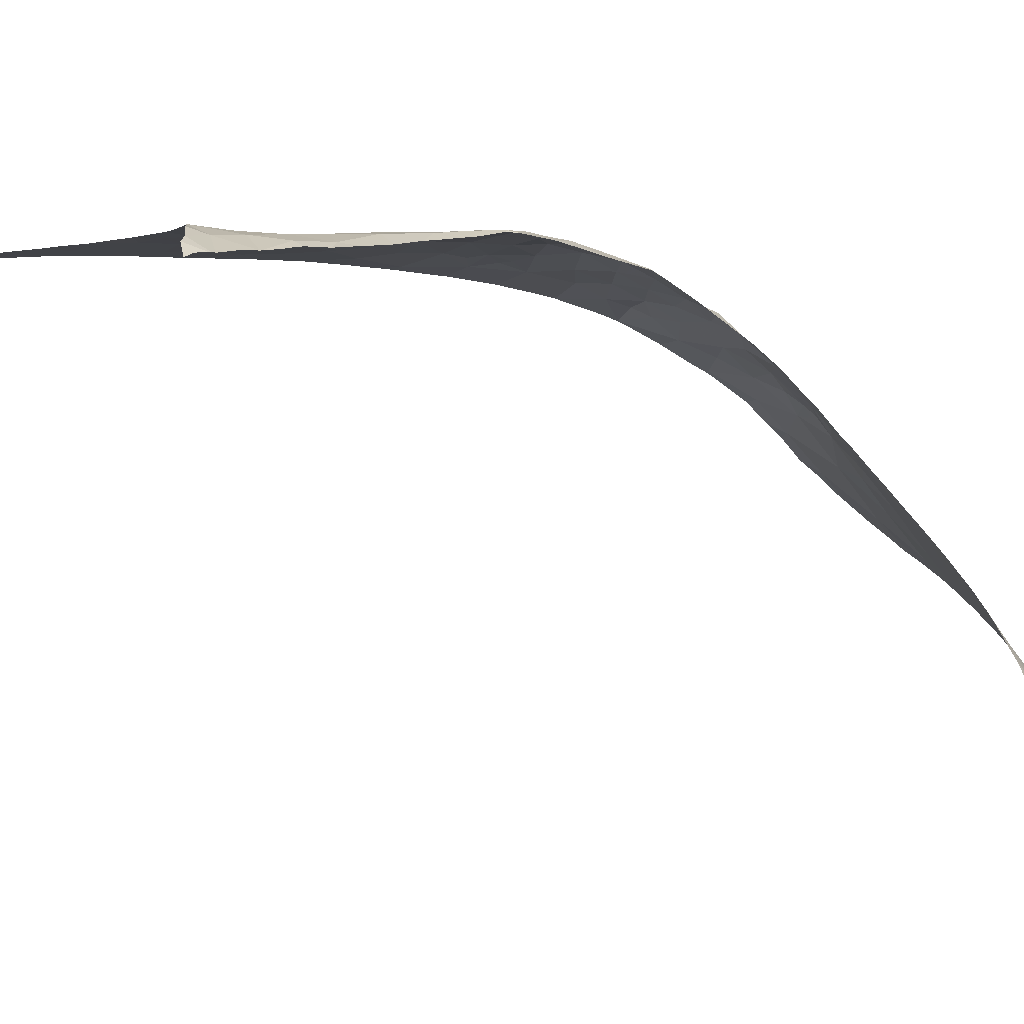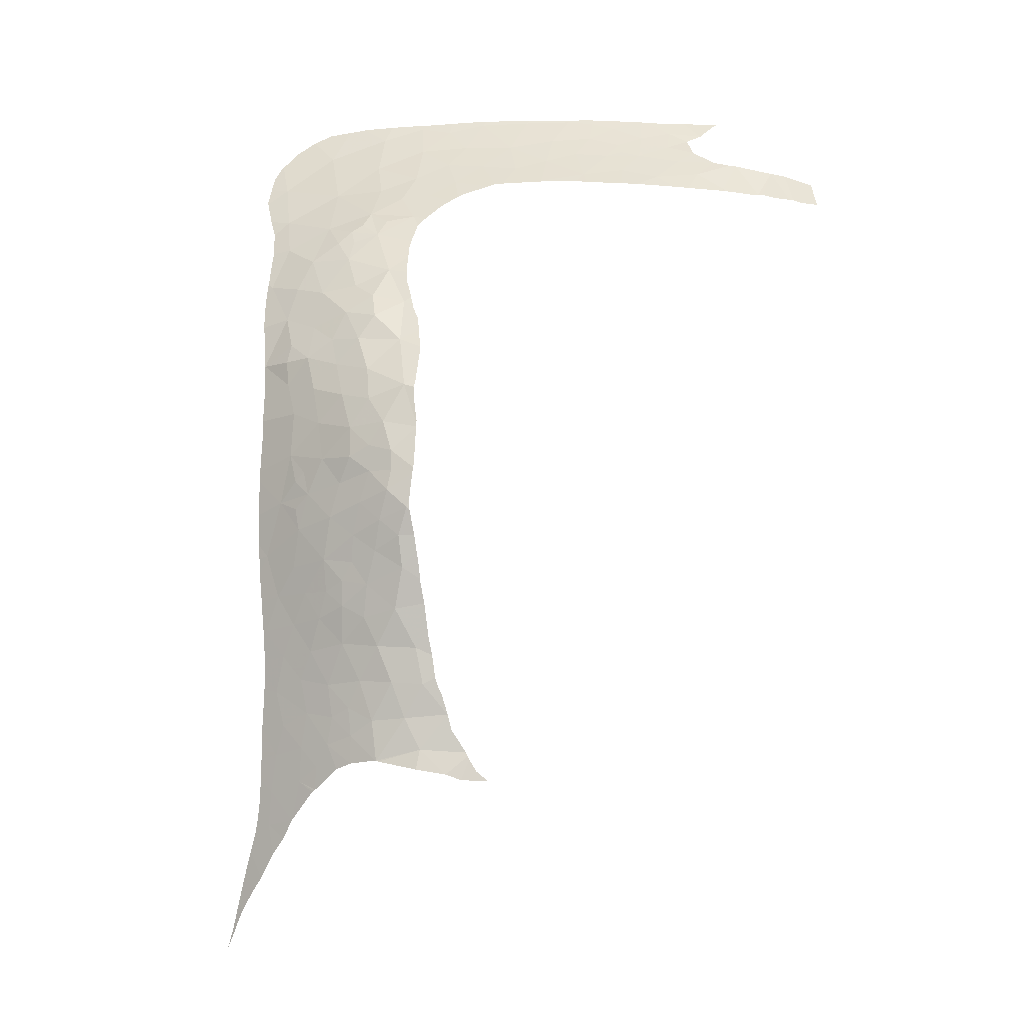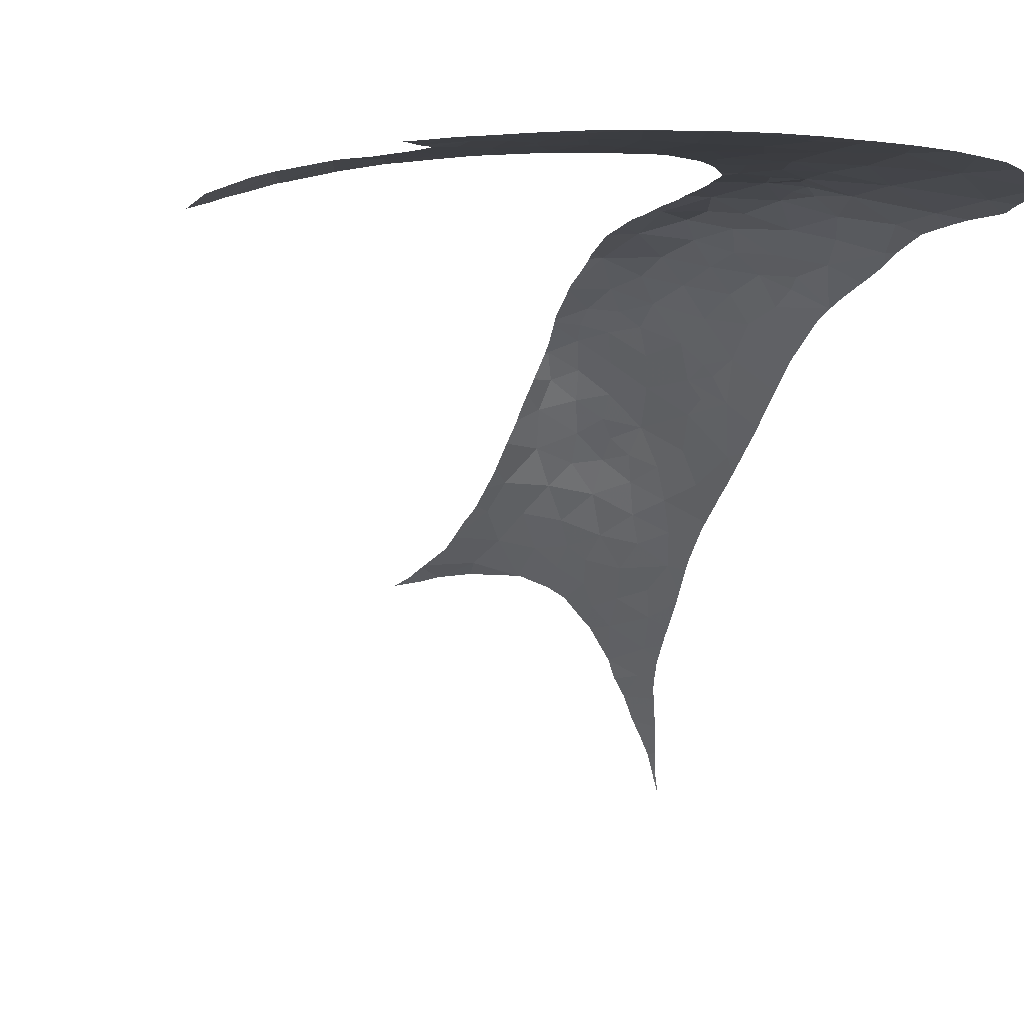
<metadata>
{"format":"obj","ext":"obj","renderer":"f3d","projection":"perspective","resolution":1024,"background":"white","views":[{"elev":6.7,"azim":-104.4,"up":"+Y"},{"elev":-0.0,"azim":-160.0,"up":"+Z"},{"elev":-51.5,"azim":-12.7,"up":"+Y"}]}
</metadata>
<code>
v -3.087 68.98 52.67
v -4.495 68.98 51.48
v -5.454 68.38 52.37
v -13.36 49.7 84.73
v -11.47 50.54 84.78
v -12.77 51.07 83.9
v -14.22 49.55 84.55
v 4.416 68.02 61.78
v 2.428 68.58 62.21
v 4.141 68 63.74
v 2.831 67.92 67.44
v 1.031 68.46 67.51
v 1.19 68.08 69.04
v -1.524 68.96 56.03
v -2.249 68.97 54.24
v -3.148 68.75 55.97
v -0.5027 69.1 54.06
v -0.8533 69.37 52.06
v -0.7863 69.36 52.08
v 7.253 65.89 69.52
v 5.021 67.14 67.63
v 5.065 66.65 69.85
v 4.733 61.75 79.44
v 6.025 62.32 78.4
v 3.704 62.67 78.41
v 0.7082 66.94 72.14
v 0.2899 67.71 70.54
v -1.578 67.44 71.24
v -10.35 48.48 86.79
v -11.47 48.58 86.24
v -12.08 47.88 86.62
v -4.365 68.39 54.44
v -0.0279 68.46 68.1
v -0.7229 68.18 69.32
v -1.357 68.63 67.83
v -7.927 50.64 85.93
v -7.591 51.8 85.14
v -8.258 51.16 85.41
v -9.289 51.04 85.16
v -8.757 52.68 84.11
v -10.73 52.35 83.68
v 4.419 67.8 64.82
v 5.476 67.38 65.13
v 4.773 56.14 84.41
v 2.686 54.51 85.54
v 5.321 53.98 86.41
v 5.971 65.08 73.59
v 6.035 65.51 72.67
v 4.641 65.85 72.86
v -1.731 68.97 59.77
v -0.0166 68.99 59.3
v -0.7432 68.96 57.85
v 8.859 59.5 81.04
v 8.015 61.15 79.25
v 5.813 60.59 80.43
v 5.76 65.9 71.43
v 3.917 66.65 71.15
v 8.406 62.48 77.07
v 6.501 63.2 76.82
v 3.809 61.72 79.47
v 2.609 61.27 79.9
v 4.191 61.18 80.12
v 3.719 60.74 80.52
v 2.8 65.02 75.31
v 1.619 66.05 73.8
v 0.9482 65.44 75.06
v 4.76 63.76 76.53
v 6.758 63.99 75.1
v 2.702 66.43 72.44
v 2.021 67.23 70.79
v 4.536 67.57 66.27
v -0.9731 69.37 52.03
v 3.636 67.95 65.59
v 1.308 68.83 61.15
v 1.252 68.88 59.86
v -0.1777 68.99 60.98
v -2.743 68.67 57.79
v -3.028 69.33 51.71
v 2.708 68.56 59.16
v 1.283 68.81 57.92
v 2.276 68.63 60.56
v 6.251 68.13 45.5
v 5.506 68.27 46.8
v 6.84 67.92 47.24
v 2.807 68.73 51.54
v 2.116 68.82 52.71
v 3.761 68.48 52.45
v 3.837 68.53 50.7
v 7.646 64.85 72.53
v -14.6 49.39 84.5
v -14.32 51.25 82.96
v -0.9078 69.07 64.28
v -1.965 69.08 63.5
v -2.412 69.09 64.92
v -0.1818 68.71 66.77
v -1.312 69.06 65.81
v -1.442 68.82 66.8
v -2.125 68.99 61.87
v 0.2638 68.92 56.05
v -0.7049 65.91 73.7
v 1.456 64.51 76.2
v 3.341 67.28 69.32
v 4.006 67.64 66.73
v -0.635 69.02 62.71
v 2.139 68.69 55.77
v -2.567 68.73 66.62
v 2.115 68.51 64.4
v 3.246 68.43 57.45
v 0.8984 68.92 54.65
v 1.866 68.79 54.13
v 0.3231 68.81 65.15
v 0.7789 55.34 84.52
v -1.159 55.01 84.39
v 0.3349 53.72 85.73
v 0.7112 69.02 53.24
v 0.6758 69.15 51.84
v 1.503 69.02 51.5
v -6.224 50.79 86.37
v -7.266 49.48 87.1
v -10.6 49.61 85.8
v -8.995 49.57 86.42
v -6.882 53.91 83.8
v 2.18 56.72 83.63
v 6.428 58.13 82.64
v 3.656 59.77 81.26
v -0.1728 56.67 83.29
v -12.06 49.43 85.42
v -4.506 53.5 84.75
v -3.065 54.69 84.21
v -4.808 55.28 83.34
v -4.643 49.97 87.56
v -6.016 49.59 87.44
v -2.145 53.03 85.73
v 0.0267 51.71 87.37
v -2.369 50.83 87.49
v -4.295 51.75 86.19
v -11.84 52.65 83.01
v -5.9 52.35 85.25
v -2.124 50.71 87.66
v 3.425 52.79 87.16
v 1.725 52.74 86.87
v 7.968 55.5 85.21
v 8.639 62.76 76.4
v 1.134 59.67 81.02
v 2.465 60.27 80.75
v 9.949 57.48 83.2
v 0.5745 61.33 79.43
v 2.357 58.41 82.25
v 3.298 65.68 73.81
v 2.77 63.82 76.83
v 3.879 57.84 82.84
v 0.8966 57.95 82.41
v -0.4751 58.19 82.01
v 4.287 68.5 48.67
v 5.661 68.11 50.06
v 3.014 68.75 50.22
v 4.827 68.4 47.68
v 5.789 68.14 48.31
v 2.82 68.78 50.36
v 5.382 68.11 51.97
v 4.927 68.16 53.51
v 1.626 68.39 66.14
v 0.6733 68.83 63.48
v 6.273 67.38 62.33
v 0.7192 68.85 62.11
v 3.623 68.29 60.45
v 4.345 60.57 80.58
v 1.129 63.12 77.7
v -0.318 64.45 75.81
v 4.705 64.9 74.53
v 6.707 68.03 44.87
v 7.354 67.85 45.44
v 7.457 67.86 43.71
v 2.936 68.77 50.3
v 6.165 67.67 58.4
v 6.317 67.65 58.03
v 4.996 68.02 57.11
v 3.446 68.47 54.25
v 5.431 67.98 55.25
v 5.426 67.78 60.23
v 3.852 68.32 55.97
v 4.361 68.12 58.8
v -12.61 46.51 87.48
v -12.38 46.57 87.52
v -12.06 46.75 87.52
v -11.55 47.03 87.51
v -2.52 68.98 65.41
v -2.52 68.97 65.47
v -2.582 68.66 66.95
v -2.576 68.69 66.78
v -3.172 68.57 60.04
v -2.999 68.69 61.15
v -2.988 68.7 61.29
v -2.967 68.72 61.61
v -12.57 46.47 87.53
v -12.97 46.26 87.54
v 6.729 67.31 61.45
v 6.66 67.37 60.8
v 6.565 67.45 60.11
v -4.523 49.88 87.68
v -4.786 49.77 87.69
v -3.549 50.26 87.64
v -6.002 49.28 87.71
v -5.604 49.42 87.72
v -4.37 68.39 54.45
v -4.085 68.45 55.41
v -3.844 68.51 55.96
v -2.486 67.99 69.04
v -2.477 67.95 69.19
v -2.487 68.02 68.98
v -2.466 67.9 69.34
v -2.606 68.6 67.12
v -2.526 68.23 68.31
v 0.5437 61.71 79.04
v 0.6586 60.21 80.44
v -2.843 68.8 62.68
v -2.757 68.84 63.35
v -2.925 68.75 62.07
v 6.86 67.13 62.89
v 6.832 67.17 62.58
v 6.974 66.98 64.05
v 6.547 67.47 59.94
v 6.469 67.53 59.25
v 6.387 67.6 58.58
v 6.356 67.62 58.33
v 10.26 58.97 81.45
v 10.87 58.08 82.39
v 11.03 57.31 83.34
v 7.08 66.64 66.2
v 7.083 66.63 66.28
v 10.93 55.96 84.83
v 11.14 56.65 84.06
v 10.97 57.69 82.88
v 1.041 51.73 87.59
v 0.4966 51.55 87.63
v 0.2082 51.45 87.64
v 0.3459 51.49 87.64
v 7.438 65.28 71.36
v 7.524 65.1 71.85
v 9.637 54.41 86.44
v 10.46 55.14 85.69
v 10.79 55.71 85.09
v 7.723 53.58 87.09
v 8.842 53.87 86.91
v 6.231 67.74 56.14
v 6.221 67.75 55.87
v 6.236 67.76 55.36
v -10.95 47.34 87.52
v -10.85 47.38 87.52
v -10.43 47.58 87.52
v -9.777 47.88 87.52
v -8.242 48.46 87.61
v -7.637 48.68 87.65
v -8.586 48.34 87.6
v -8.875 48.22 87.58
v -8.758 48.27 87.59
v -8.337 54.1 83.21
v -8.625 53.98 83.2
v -17.89 49.14 82.42
v -17.18 48.26 83.95
v -16.47 48.68 84.08
v -18.56 47.53 83.46
v -18.28 48.93 82.29
v -17.82 49.18 82.44
v -14.45 51.31 82.81
v -14.67 51.18 82.8
v -11.57 52.76 83.03
v -12.57 52.36 82.95
v -12.74 52.28 82.93
v -2.541 69.02 64.96
v -2.535 69 65.18
v -16.11 50.33 82.66
v -16.34 50.15 82.66
v -16.08 50.35 82.66
v -15.83 50.53 82.65
v -17.06 49.72 82.5
v -13.06 46.21 87.54
v -17.7 49.26 82.45
v -6.8 49 87.68
v -6.604 49.07 87.69
v -2.551 69.03 64.76
v -2.55 69.03 64.81
v -2.478 56.33 83.12
v -2.543 56.29 83.13
v -2.108 56.62 82.96
v -2.396 56.38 83.1
v -7.232 54.48 83.27
v -6.673 54.65 83.29
v -7.849 54.27 83.24
v -6.482 54.71 83.3
v -13.73 51.74 82.86
v -10.88 53.06 83.08
v -11.12 52.96 83.06
v -9.882 53.49 83.15
v -10.09 53.4 83.13
v -9.137 53.79 83.18
v -2.815 56.19 83.15
v -2.898 56.15 83.15
v -5.654 54.99 83.33
v -4.927 55.31 83.29
v -4.825 55.35 83.28
v -4.435 55.52 83.26
v -4.637 55.43 83.27
v -0.9579 57.57 82.42
v -19.08 48.37 82.21
v 6.814 67.2 62.33
v 8.792 62.06 77.57
v 8.758 62.23 77.33
v 8.72 62.39 77.06
v -5.25 68.79 51.21
v -5.545 68.39 52.22
v -5.347 68.35 52.55
v -5.319 68.35 52.6
v -5.906 68.37 51.63
v 6.28 67.68 57.42
v 6.503 67.95 48.82
v 6.551 67.95 48.46
v 6.654 67.94 47.89
v -3.748 68.53 56.3
v -4.601 68.43 53.65
v -3.337 68.51 58.64
v -3.194 68.57 59.87
v -1.906 66.06 73.22
v -1.883 66.02 73.29
v -1.558 65.4 74.2
v -1.324 64.97 74.85
v -3.368 68.51 58.34
v -3.555 68.47 57.43
v -3.385 68.5 58.25
v -2.738 68.86 63.53
v -2.09 67.08 71.66
v -1.946 66.16 73.07
v -1.933 66.09 73.17
v -2.25 67.65 70.26
v -0.6088 64.2 76.08
v -0.5052 64.05 76.29
v -0.0407 63.46 77.09
v 0.0339 58.96 81.45
v -0.1175 58.65 81.68
v -0.8872 57.65 82.38
v -0.767 57.81 82.27
v 0.4129 59.73 80.86
v 0.6443 60.17 80.49
v 10.94 57.94 82.56
v -0.8217 64.48 75.65
v -0.9357 64.63 75.41
v 0.106 63.12 77.55
v 0.2108 62.82 77.86
v -2.11 67.41 71.1
v -2.12 67.2 71.46
v 7.2 66.03 68.98
v 7.17 66.12 68.59
v 7.413 65.4 71
v 7.076 66.65 66.12
v 8.867 61.79 77.96
v 0.3745 62.24 78.46
v 0.5059 61.8 78.94
v 8.708 62.45 76.96
v 8.607 62.9 76.14
v 6.358 67.89 51.36
v 6.353 67.87 51.72
v 6.333 67.81 53.35
v 6.35 67.87 51.89
v 6.804 67.22 62.21
v 6.788 67.24 62.04
v 6.26 67.7 56.9
v 7.113 66.53 66.8
v 7.261 65.91 69.44
v 7.271 65.89 69.52
v 7.32 65.72 70.03
v 7.006 66.92 64.49
v 8.035 67.71 42.47
v 8.157 67.68 42.48
v 8.308 67.63 42.06
v 8.463 67.58 41.62
v 7.846 67.77 42.9
v 8.035 67.72 42.88
v 8.091 67.7 42.66
v 7.317 67.85 45.57
v 7.501 67.82 44.89
v 7.514 67.82 44.84
v 7.114 67.88 46.32
v 7.959 67.73 43.17
v 8.002 67.72 43.01
v 7.739 67.78 44.01
v 7.561 67.81 44.66
v 7.658 67.79 44.31
v 6.409 67.94 49.62
v 6.413 67.95 49.49
v 6.378 67.91 50.59
v 6.356 67.89 51.24
v 6.689 67.94 47.77
v 6.749 67.93 47.55
v 6.972 67.9 46.8
v 7.711 64.8 72.6
v 7.69 64.84 72.51
v 7.843 64.51 73.2
v 7.596 64.99 72.14
v 8.224 63.83 74.54
v 9.531 59.96 80.26
v 9.554 59.91 80.31
v 10.1 59.21 81.2
v 9.636 59.79 80.46
v 9.575 59.87 80.37
v 9.07 60.98 79.12
v 11.03 56.12 84.65
v 6.321 67.81 53.62
v 6.332 67.81 53.45
v 5.268 52.96 87.35
v 6.299 53.2 87.28
v 3.783 52.59 87.42
v 4.883 52.86 87.37
v 3.988 52.64 87.41
v 1.895 52.04 87.53
v 2.136 52.11 87.51
v -2.435 50.62 87.66
v -3.16 50.39 87.65
v -1.422 50.92 87.67
v -8.281 54.12 83.21
v 3.156 52.41 87.45
v 3.27 52.44 87.44
v -1.339 50.95 87.67
v -13.8 51.7 82.86
v -14.29 51.42 82.83
v 6.301 67.8 53.97
v 6.311 67.81 53.76
v 8.368 63.54 75.04
v 8.295 63.72 74.73
v 6.875 53.34 87.23
v 7.242 53.45 87.17
v 6.771 53.31 87.25
v -0.0185 51.38 87.65
v -6.49 68.21 51.14
f 3 2 1
f 6 5 4
f 4 7 6
f 10 9 8
f 13 12 11
f 16 15 14
f 15 18 17
f 18 19 17
f 22 21 20
f 25 24 23
f 28 27 26
f 31 30 29
f 32 1 15
f 13 34 33
f 34 35 33
f 38 37 36
f 41 40 39
f 10 43 42
f 46 45 44
f 49 48 47
f 52 51 50
f 55 54 53
f 57 56 49
f 24 59 58
f 62 61 60
f 61 62 63
f 66 65 64
f 24 67 59
f 68 59 67
f 65 26 69
f 26 70 69
f 62 60 23
f 21 71 43
f 1 72 18
f 18 15 1
f 73 43 71
f 76 75 74
f 16 14 77
f 14 52 77
f 1 78 72
f 16 32 15
f 15 17 14
f 27 28 34
f 1 2 78
f 75 80 79
f 81 75 79
f 57 69 70
f 84 83 82
f 87 86 85
f 85 88 87
f 13 27 34
f 89 68 47
f 50 51 76
f 91 7 90
f 61 25 60
f 94 93 92
f 97 96 95
f 76 98 50
f 27 13 70
f 52 50 77
f 14 99 52
f 26 27 70
f 33 35 95
f 80 75 51
f 75 76 51
f 89 48 56
f 100 28 26
f 26 65 100
f 101 66 64
f 35 97 95
f 74 75 81
f 81 9 74
f 21 102 11
f 11 103 21
f 92 93 104
f 93 98 104
f 6 41 5
f 94 92 96
f 104 98 76
f 105 80 99
f 13 33 12
f 33 95 12
f 106 96 97
f 99 80 52
f 80 51 52
f 10 73 107
f 108 80 105
f 80 108 79
f 105 99 109
f 14 17 99
f 17 109 99
f 110 105 109
f 96 92 111
f 95 96 111
f 114 113 112
f 19 116 115
f 109 17 115
f 17 19 115
f 110 109 115
f 115 86 110
f 116 117 86
f 86 115 116
f 119 36 118
f 120 5 39
f 119 121 36
f 5 41 39
f 29 30 120
f 91 6 7
f 40 122 37
f 37 39 40
f 45 112 123
f 39 37 38
f 125 55 124
f 55 53 124
f 126 112 113
f 114 112 45
f 121 120 39
f 39 36 121
f 120 30 127
f 127 5 120
f 130 129 128
f 132 118 131
f 113 114 133
f 114 134 133
f 39 38 36
f 136 135 131
f 134 135 133
f 5 127 4
f 137 41 6
f 121 29 120
f 36 37 118
f 37 138 118
f 134 139 135
f 128 136 138
f 136 118 138
f 122 128 138
f 37 122 138
f 118 136 131
f 119 118 132
f 122 130 128
f 136 128 133
f 133 135 136
f 129 113 133
f 128 129 133
f 45 46 140
f 141 45 140
f 134 114 141
f 114 45 141
f 142 46 44
f 143 58 68
f 145 125 144
f 61 125 145
f 55 24 54
f 24 58 54
f 142 44 124
f 124 146 142
f 61 145 144
f 147 61 144
f 144 125 148
f 69 57 49
f 49 149 69
f 146 124 53
f 67 24 25
f 25 150 67
f 148 125 151
f 151 123 148
f 59 68 58
f 124 44 151
f 44 45 123
f 123 151 44
f 125 124 151
f 126 153 152
f 152 123 126
f 112 126 123
f 144 148 152
f 148 123 152
f 48 89 47
f 65 69 149
f 155 88 154
f 88 156 154
f 83 158 157
f 88 85 159
f 161 87 160
f 86 117 85
f 117 159 85
f 12 95 162
f 162 11 12
f 103 11 73
f 150 101 64
f 21 22 102
f 42 43 73
f 66 100 65
f 21 103 71
f 103 73 71
f 10 107 9
f 102 13 11
f 107 163 9
f 95 111 162
f 42 73 10
f 164 43 10
f 164 10 8
f 92 104 163
f 111 92 163
f 163 107 111
f 162 111 107
f 107 73 162
f 11 162 73
f 104 76 165
f 163 104 165
f 165 9 163
f 76 74 165
f 74 9 165
f 8 9 166
f 9 81 166
f 81 79 166
f 65 149 64
f 57 22 56
f 22 20 56
f 55 125 167
f 60 25 23
f 168 101 150
f 169 100 66
f 102 22 57
f 57 70 102
f 13 102 70
f 56 48 49
f 62 55 167
f 168 169 101
f 169 66 101
f 61 168 25
f 168 150 25
f 49 47 170
f 67 150 64
f 149 49 170
f 170 64 149
f 47 68 170
f 68 67 170
f 67 64 170
f 55 62 23
f 24 55 23
f 125 61 63
f 62 167 63
f 167 125 63
f 173 172 171
f 160 88 155
f 158 155 154
f 154 157 158
f 88 174 156
f 88 159 174
f 160 87 88
f 177 176 175
f 87 161 178
f 161 179 178
f 86 87 178
f 110 86 178
f 164 8 180
f 181 179 177
f 108 105 181
f 181 177 108
f 175 182 177
f 79 108 182
f 108 177 182
f 178 179 181
f 105 110 178
f 178 181 105
f 180 182 175
f 8 166 180
f 166 182 180
f 166 79 182
f 185 184 183
f 183 31 186
f 186 185 183
f 188 187 94
f 188 94 96
f 96 106 188
f 97 35 189
f 106 97 190
f 190 97 189
f 192 191 50
f 192 50 98
f 98 193 192
f 193 98 194
f 196 183 195
f 195 183 184
f 198 197 164
f 198 164 180
f 180 199 198
f 201 131 200
f 131 135 202
f 202 200 131
f 204 203 132
f 204 132 131
f 131 201 204
f 206 205 32
f 206 32 16
f 16 207 206
f 35 34 208
f 34 28 209
f 209 208 34
f 210 35 208
f 209 28 211
f 213 212 189
f 213 189 35
f 35 210 213
f 214 168 61
f 61 147 214
f 147 144 215
f 194 98 216
f 216 98 93
f 93 217 216
f 218 194 216
f 43 164 219
f 219 164 220
f 221 43 219
f 199 180 222
f 180 175 223
f 223 222 180
f 223 175 224
f 224 175 225
f 225 175 176
f 146 53 226
f 226 227 146
f 227 228 146
f 230 43 229
f 232 231 146
f 146 228 232
f 228 227 233
f 134 141 234
f 234 235 134
f 237 236 134
f 237 134 235
f 238 56 20
f 239 89 56
f 239 56 238
f 242 241 240
f 244 243 142
f 244 142 240
f 246 245 179
f 246 179 247
f 249 248 31
f 249 31 29
f 29 250 249
f 250 29 251
f 121 119 252
f 252 119 253
f 29 121 254
f 254 121 252
f 256 255 29
f 256 29 254
f 257 122 40
f 40 258 257
f 186 31 248
f 261 260 259
f 259 260 262
f 262 263 259
f 264 261 259
f 266 265 91
f 267 41 137
f 137 6 268
f 6 91 269
f 269 268 6
f 271 270 94
f 271 94 187
f 90 261 272
f 272 261 273
f 266 91 274
f 274 275 266
f 91 90 272
f 272 274 91
f 273 261 276
f 277 183 196
f 276 261 278
f 278 261 264
f 280 279 119
f 280 119 132
f 132 203 280
f 282 281 94
f 282 94 270
f 126 113 283
f 283 113 129
f 129 284 283
f 286 285 126
f 286 126 283
f 288 122 287
f 287 122 289
f 290 122 288
f 269 91 291
f 293 292 41
f 293 41 267
f 295 294 41
f 295 41 292
f 258 40 296
f 40 41 294
f 294 296 40
f 284 129 297
f 129 130 298
f 298 297 129
f 299 130 122
f 299 122 290
f 301 130 300
f 300 130 299
f 303 302 130
f 303 130 301
f 304 126 285
f 263 262 305
f 220 164 306
f 307 54 58
f 58 308 307
f 308 58 309
f 310 2 3
f 3 311 310
f 3 1 312
f 312 1 313
f 314 310 311
f 176 177 315
f 317 316 158
f 317 158 318
f 207 16 319
f 319 16 77
f 320 313 1
f 320 1 32
f 32 205 320
f 322 321 77
f 322 77 50
f 50 191 322
f 323 28 100
f 100 324 323
f 324 100 325
f 100 169 326
f 326 325 100
f 327 77 321
f 329 328 77
f 329 77 327
f 319 77 328
f 217 93 330
f 93 94 281
f 281 330 93
f 332 331 28
f 332 28 323
f 323 333 332
f 211 28 334
f 336 335 169
f 169 168 337
f 337 336 169
f 298 130 302
f 339 338 144
f 339 144 152
f 152 153 339
f 340 126 304
f 153 126 341
f 341 126 340
f 343 144 342
f 342 144 338
f 233 227 344
f 345 169 335
f 346 326 169
f 346 169 345
f 337 168 347
f 347 168 348
f 350 349 28
f 350 28 331
f 334 28 349
f 351 20 21
f 351 21 352
f 238 20 353
f 229 43 354
f 355 54 307
f 357 356 168
f 357 168 214
f 309 58 358
f 358 58 143
f 143 68 359
f 160 155 360
f 360 361 160
f 363 362 160
f 363 160 361
f 365 364 164
f 365 164 197
f 315 177 366
f 177 179 245
f 245 366 177
f 352 21 367
f 367 21 43
f 43 230 367
f 369 20 368
f 368 20 351
f 353 20 370
f 370 20 369
f 354 43 371
f 371 43 221
f 374 373 372
f 374 372 375
f 378 377 376
f 378 376 372
f 372 373 378
f 379 82 171
f 171 172 379
f 172 173 380
f 380 173 381
f 382 82 379
f 173 376 383
f 383 376 384
f 385 173 383
f 384 376 377
f 387 386 385
f 389 388 155
f 389 155 158
f 158 316 389
f 390 155 388
f 391 360 155
f 391 155 390
f 386 173 385
f 381 173 386
f 393 392 158
f 393 158 83
f 83 84 393
f 84 82 394
f 394 82 382
f 68 89 395
f 395 89 396
f 397 68 395
f 396 89 398
f 398 89 239
f 399 68 397
f 53 54 400
f 400 401 53
f 403 402 53
f 404 53 401
f 405 54 355
f 240 142 242
f 242 142 146
f 146 231 242
f 231 232 406
f 408 407 161
f 161 160 362
f 362 408 161
f 140 46 409
f 409 46 410
f 413 412 411
f 412 140 409
f 234 141 414
f 141 140 415
f 415 414 141
f 202 417 416
f 416 135 139
f 139 134 418
f 417 202 135
f 417 135 416
f 289 122 419
f 419 122 257
f 251 29 255
f 421 420 140
f 421 140 411
f 413 140 412
f 411 140 413
f 415 140 420
f 418 134 422
f 291 91 423
f 423 91 424
f 424 91 265
f 426 425 179
f 426 179 161
f 161 407 426
f 247 179 425
f 359 68 427
f 215 144 343
f 348 168 356
f 427 68 428
f 428 68 399
f 226 53 402
f 403 53 404
f 400 54 405
f 430 429 46
f 46 142 243
f 243 430 46
f 410 46 429
f 429 431 410
f 422 134 432
f 432 134 236
f 253 119 279
f 306 164 364
f 318 158 392
f 433 310 314

</code>
